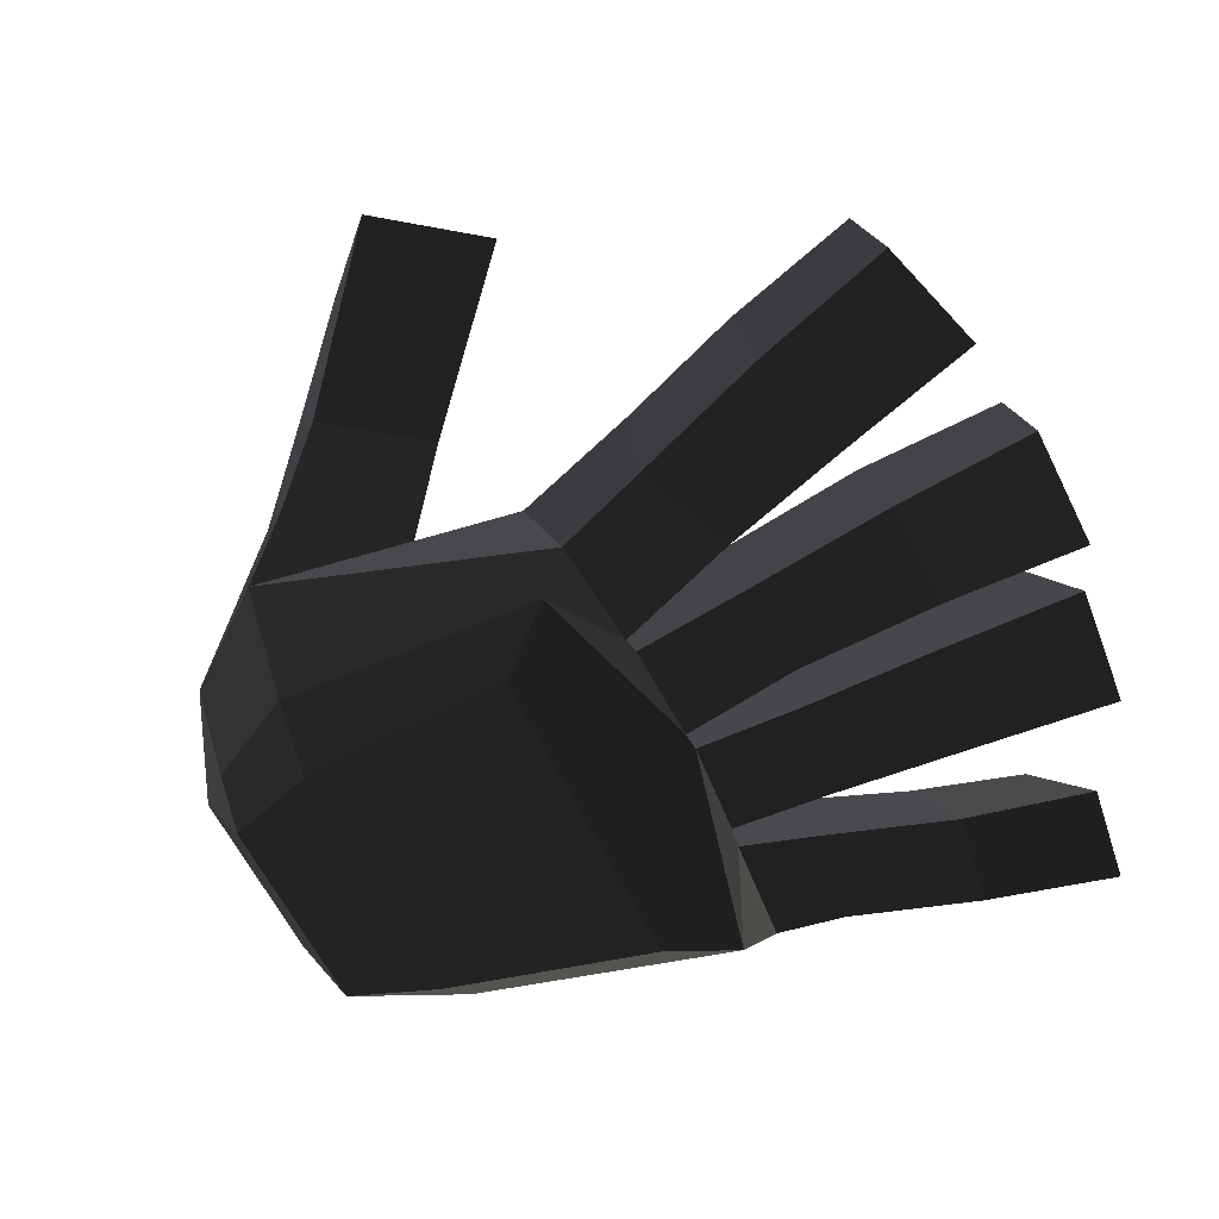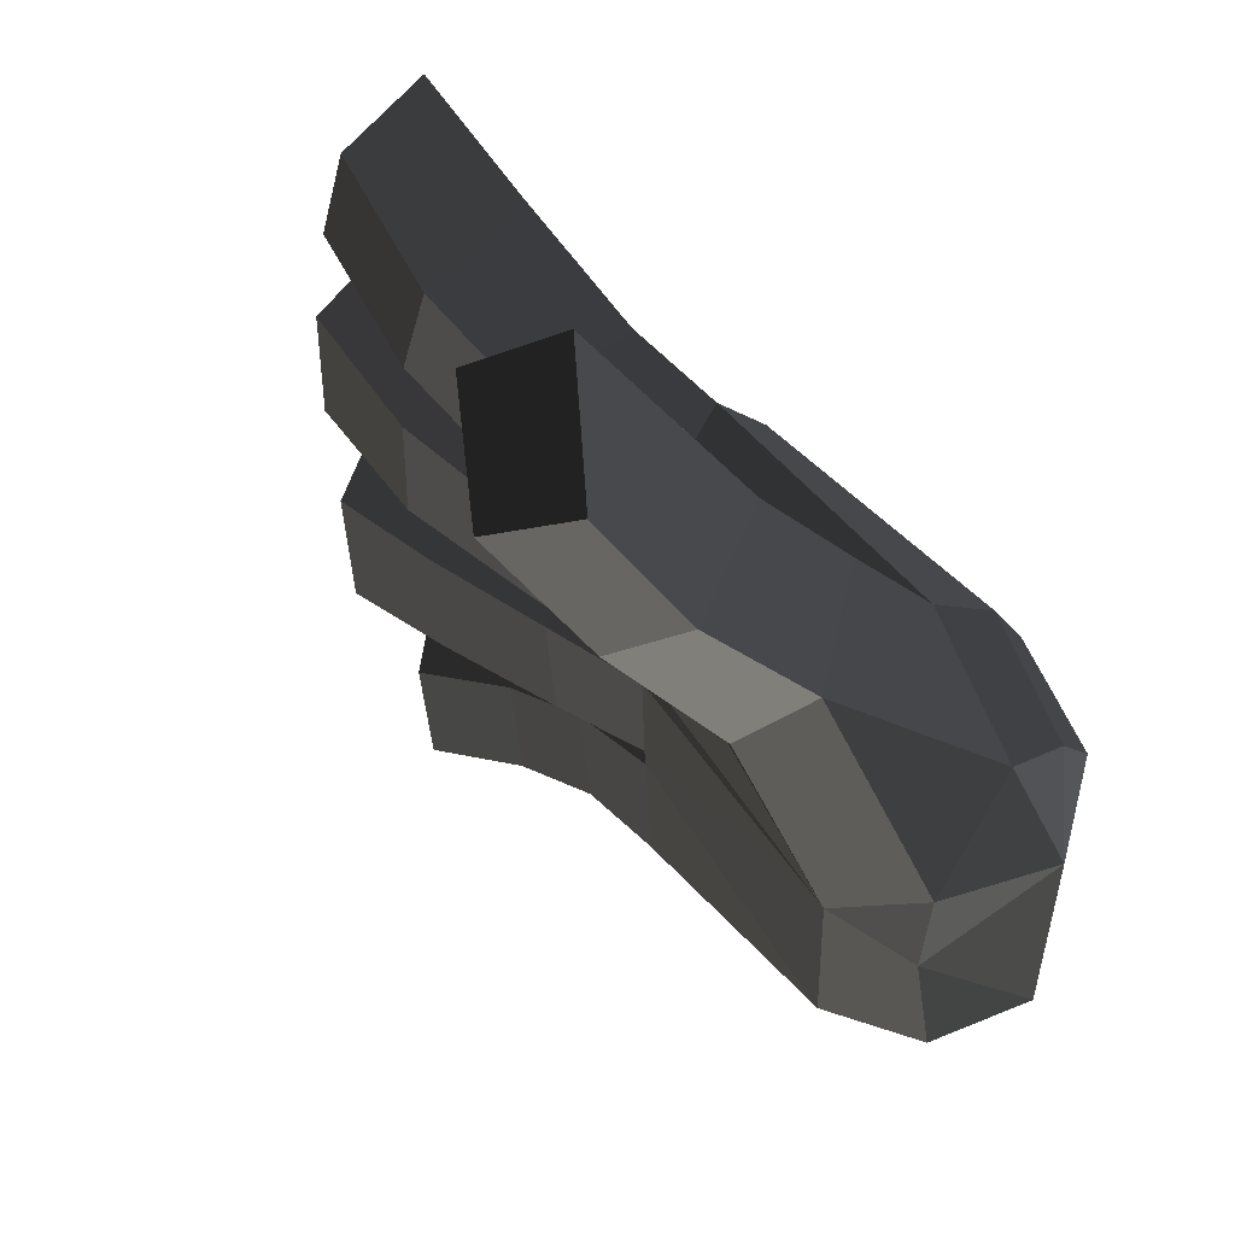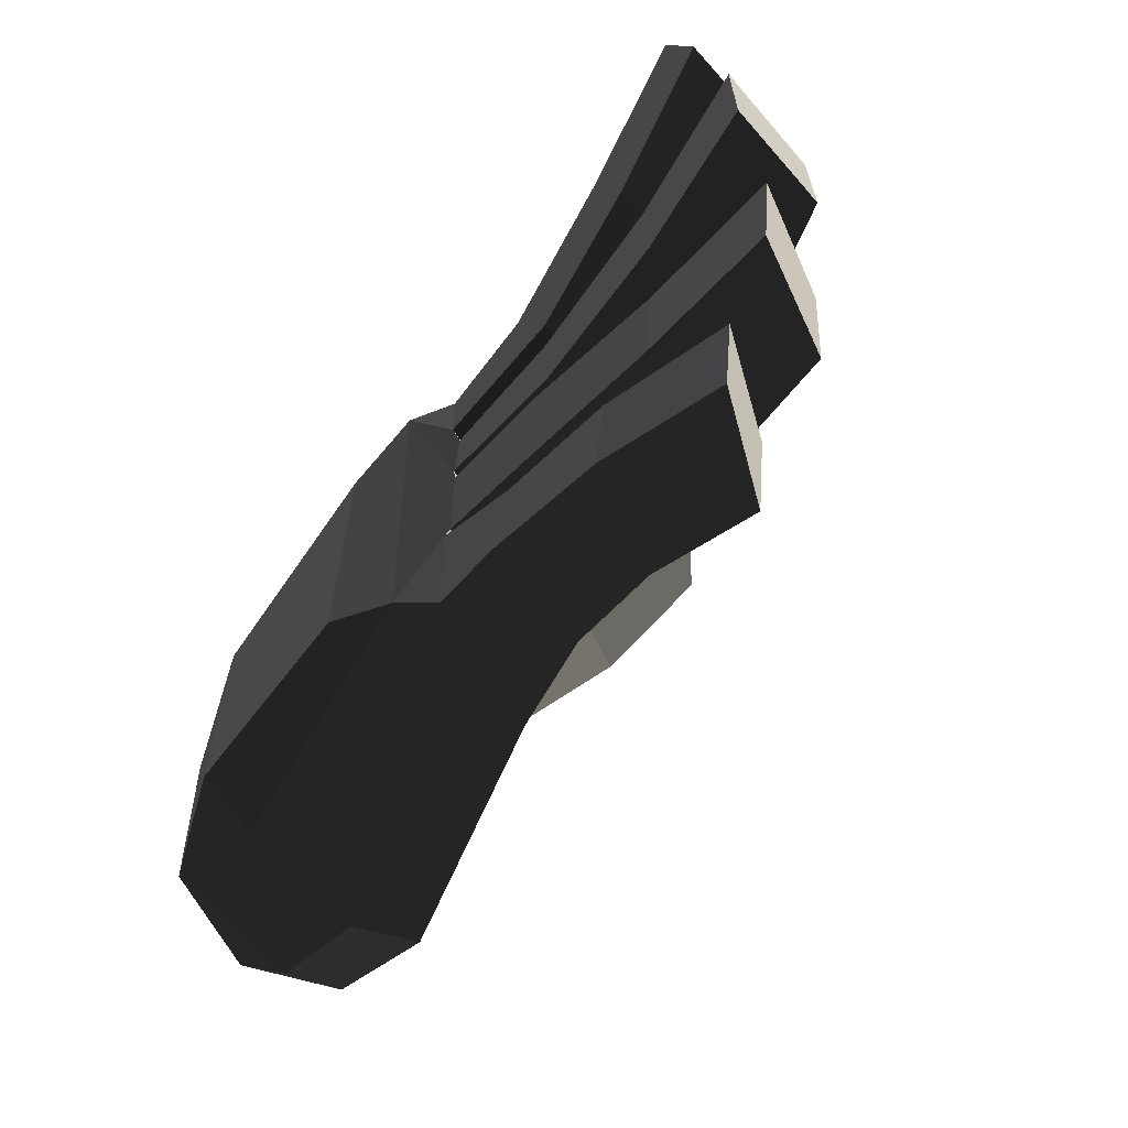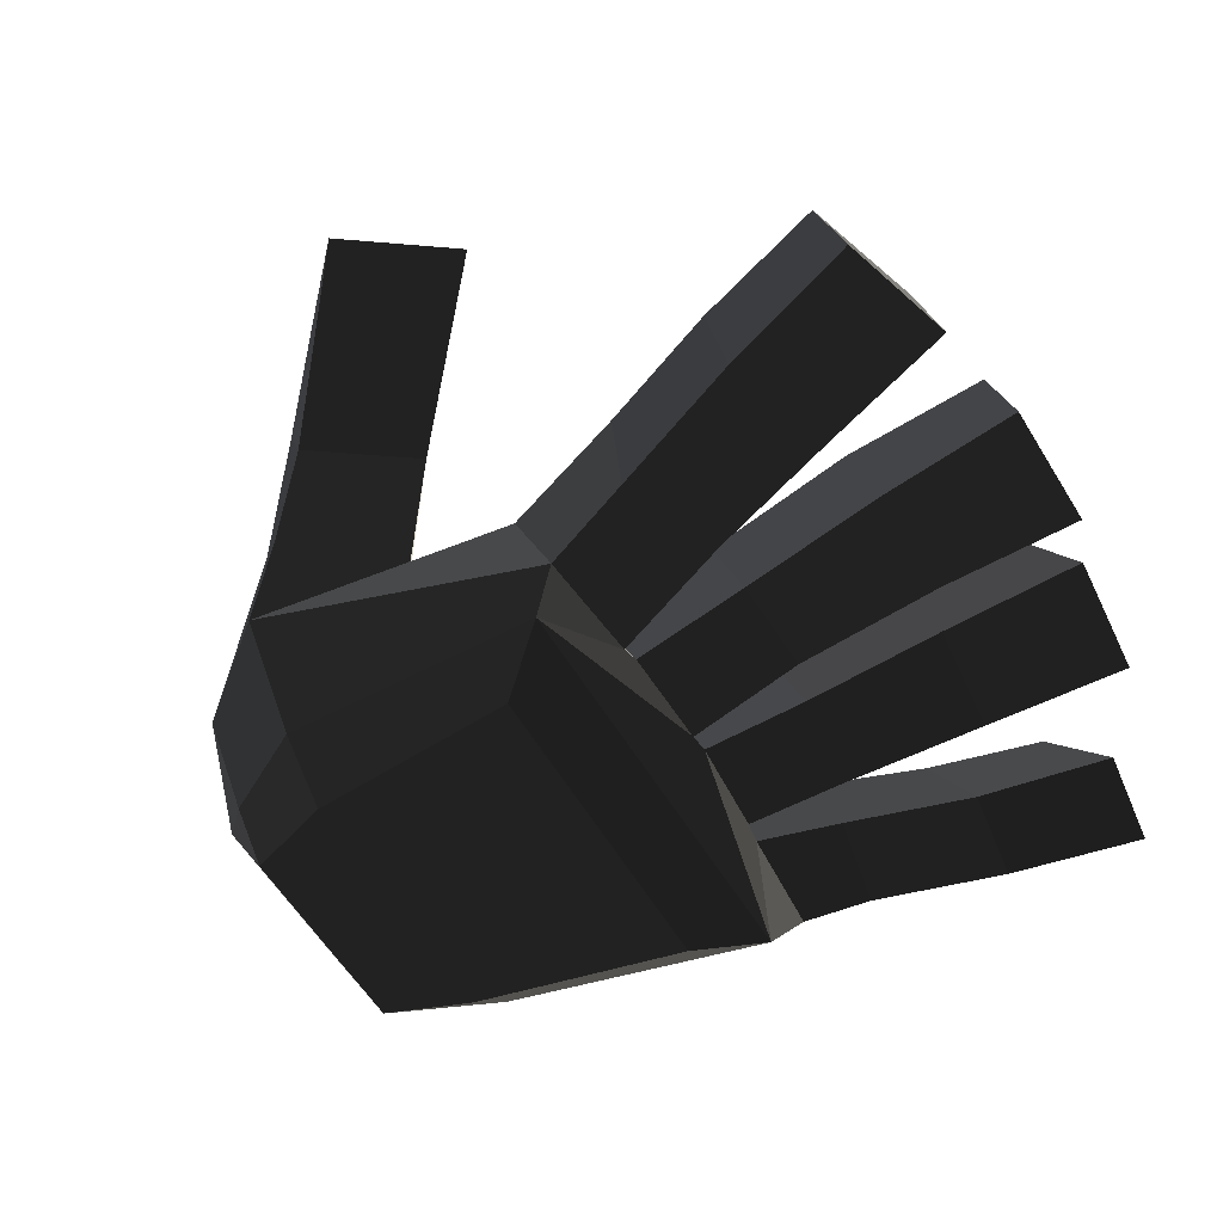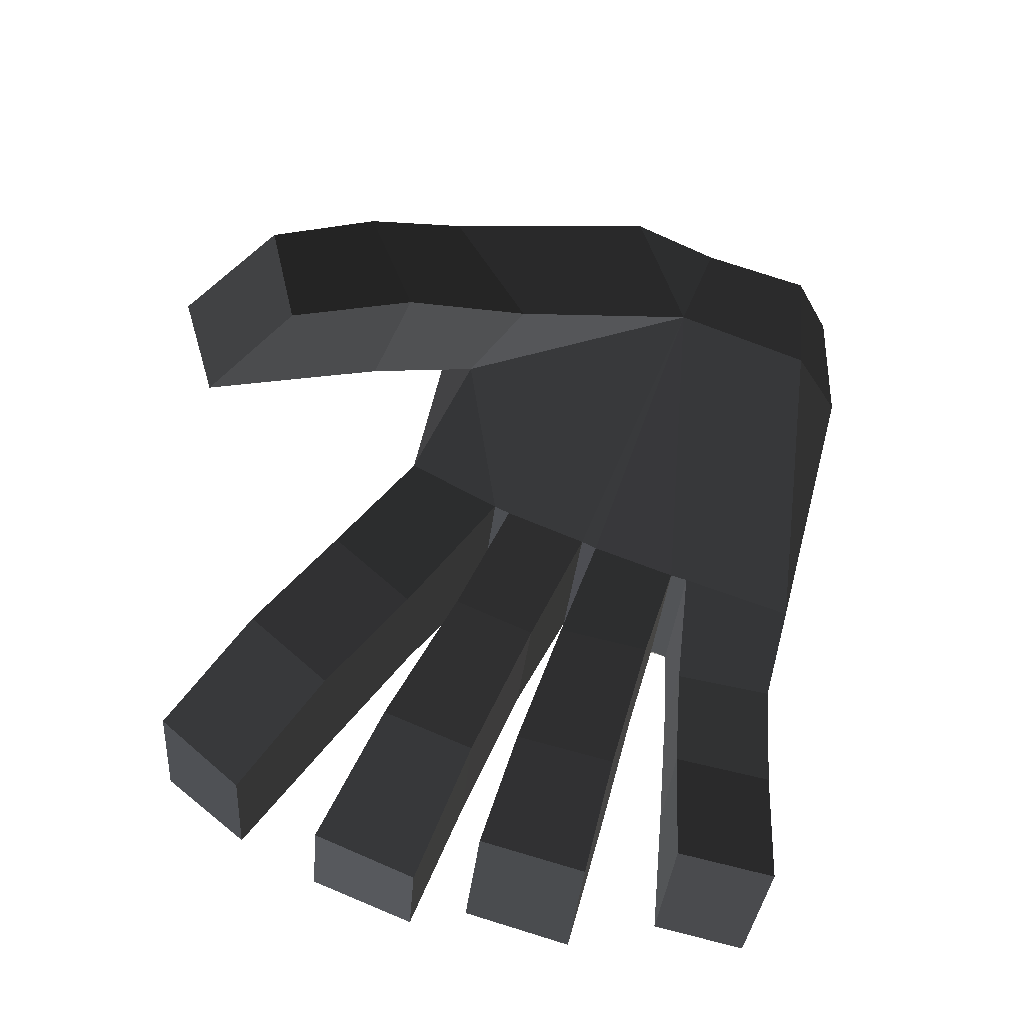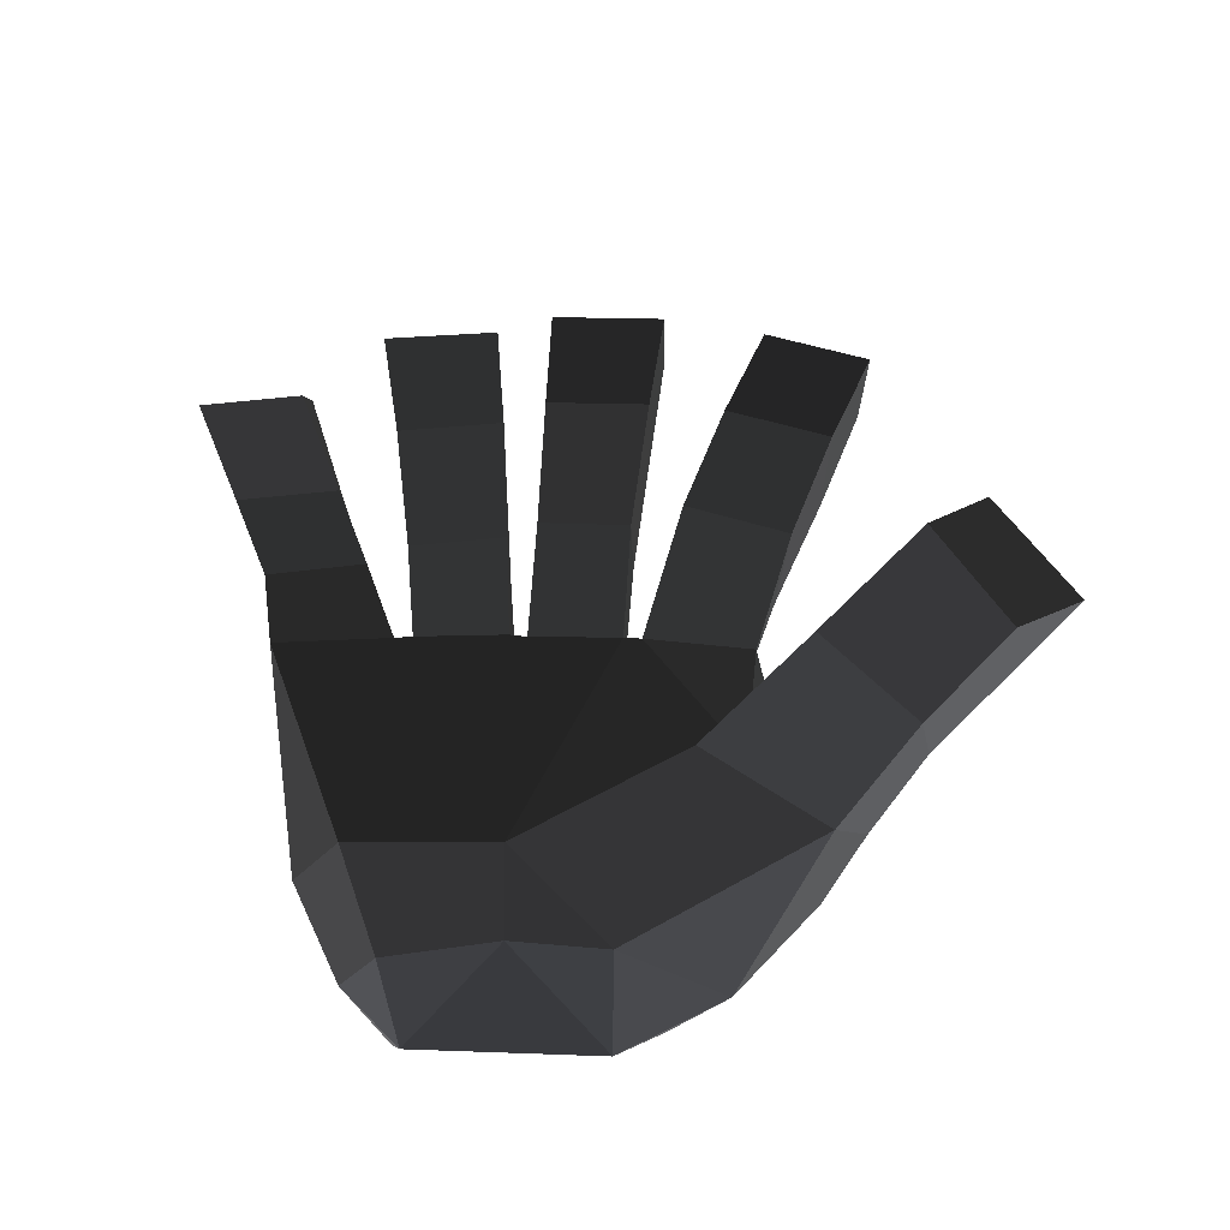
<metadata>
{"format":"obj","ext":"obj","renderer":"f3d","projection":"perspective","resolution":1024,"background":"white","views":[{"elev":-66.8,"azim":-153.1,"up":"+Z"},{"elev":48.3,"azim":40.7,"up":"+Y"},{"elev":-66.2,"azim":-129.4,"up":"+Y"},{"elev":-64.0,"azim":-148.0,"up":"+Z"},{"elev":61.4,"azim":-65.9,"up":"+Z"},{"elev":56.8,"azim":90.7,"up":"+Z"}]}
</metadata>
<code>
v -0.2631 -0.1652 -0.0005
v -0.09 -0.1361 0.0129
v -0.0902 -0.105 0.0602
v -0.0902 -0.105 0.0602
v -0.2673 -0.0879 0.0002
v -0.2673 -0.0879 0.0002
v -0.3228 -0.175 -0.0131
v -0.3344 -0.1104 -0.0165
v -0.2875 -0.1561 -0.0778
v -0.3306 -0.1646 -0.0781
v -0.09 -0.1361 0.0129
v -0.09 -0.1361 0.0129
v -0.0926 -0.1172 -0.0623
v -0.2678 -0.1478 -0.0954
v -0.2938 -0.0873 -0.0836
v -0.2938 -0.0873 -0.0836
v -0.3435 -0.1068 -0.0785
v -0.3306 -0.1646 -0.0781
v -0.2673 -0.0879 0.0002
v -0.3344 -0.1104 -0.0165
v -0.2952 -0.0759 -0.081
v -0.2684 -0.0762 0.0002
v -0.0911 -0.0102 0.0614
v -0.0902 -0.105 0.0602
v -0.2704 -0.0161 0.0004
v -0.2704 -0.0161 0.0004
v -0.2693 -0.0046 -0.0002
v -0.2693 -0.0046 -0.0002
v -0.2694 0.0555 0
v -0.2694 0.0555 0
v -0.3549 -0.0007 0.0022
v -0.3537 0.0595 0.0023
v -0.2991 -0.0043 -0.0852
v -0.3753 0.0012 -0.0783
v -0.2704 -0.0161 0.0004
v -0.3002 -0.0154 -0.0849
v -0.2678 -0.1478 -0.0954
v -0.2669 0.1182 -0.1006
v -0.2952 -0.0759 -0.081
v -0.2938 -0.0873 -0.0836
v -0.3676 -0.021 -0.0815
v -0.3571 -0.0839 -0.0765
v -0.2704 -0.0161 0.0004
v -0.3436 -0.0197 0.0021
v -0.2684 -0.0762 0.0002
v -0.3342 -0.0826 0.0044
v -0.2952 -0.0759 -0.081
v -0.3571 -0.0839 -0.0765
v -0.4478 -0.0982 -0.0697
v -0.4251 -0.0948 0.0056
v -0.4342 -0.025 0.0036
v -0.3436 -0.0197 0.0021
v -0.4564 -0.0284 -0.0709
v -0.3676 -0.021 -0.0815
v -0.4478 -0.0982 -0.0697
v -0.3571 -0.0839 -0.0765
v -0.5474 -0.035 -0.0658
v -0.539 -0.1112 -0.066
v -0.4342 -0.025 0.0036
v -0.5148 -0.0322 -0.0013
v -0.4251 -0.0948 0.0056
v -0.5064 -0.1084 0.0012
v -0.4478 -0.0982 -0.0697
v -0.539 -0.1112 -0.066
v -0.5474 -0.035 -0.0658
v -0.5148 -0.0322 -0.0013
v -0.0931 0.1764 0.0761
v -0.0251 0.0525 0.0598
v -0.0199 0.12 0.0104
v -0.0199 0.12 0.0104
v 0.011 0.0524 -0.0036
v 0.011 0.0524 -0.0036
v -0.0227 0.0828 -0.0453
v -0.0227 0.0828 -0.0453
v -0.0213 0.0531 -0.0713
v -0.0213 0.0531 -0.0713
v -0.023 -0.08 -0.0676
v 0.0095 -0.0685 -0.0001
v -0.0299 -0.0085 0.0596
v -0.0299 -0.0085 0.0596
v -0.0251 0.0525 0.0598
v -0.0251 0.0525 0.0598
v -0.0911 -0.0102 0.0614
v -0.0911 -0.0102 0.0614
v -0.1472 0.0981 0.0767
v -0.0931 0.1764 0.0761
v -0.1746 0.1302 0.018
v -0.1746 0.1302 0.018
v -0.2694 0.0555 0
v -0.2686 0.0673 0.0002
v -0.2614 0.1385 0.0002
v -0.2614 0.1385 0.0002
v -0.0899 0.1739 -0.0099
v -0.0899 0.1739 -0.0099
v -0.2879 0.1354 -0.0824
v -0.2879 0.1354 -0.0824
v -0.3456 0.1623 0.0062
v -0.3485 0.1555 -0.0812
v -0.2686 0.0673 0.0002
v -0.3681 0.093 0.0044
v -0.2954 0.0676 -0.0866
v -0.3751 0.0921 -0.0806
v -0.2879 0.1354 -0.0824
v -0.3485 0.1555 -0.0812
v -0.2669 0.1182 -0.1006
v -0.2669 0.1182 -0.1006
v -0.0883 0.1196 -0.0695
v -0.0899 0.1739 -0.0099
v -0.0227 0.0828 -0.0453
v -0.0199 0.12 0.0104
v -0.0931 0.1764 0.0761
v -0.1254 0.2014 0.0117
v -0.1746 0.1302 0.018
v -0.1746 0.1302 0.018
v -0.1651 0.2371 0.0383
v -0.2248 0.1862 0.0512
v -0.0931 0.1764 0.0761
v -0.1405 0.2245 0.1147
v -0.1472 0.0981 0.0767
v -0.1981 0.1659 0.1199
v -0.1746 0.1302 0.018
v -0.2248 0.1862 0.0512
v -0.3112 0.2752 0.0961
v -0.2574 0.2305 0.1439
v -0.1932 0.2787 0.1331
v -0.1405 0.2245 0.1147
v -0.2468 0.3295 0.0812
v -0.1651 0.2371 0.0383
v -0.3112 0.2752 0.0961
v -0.2248 0.1862 0.0512
v -0.1932 0.2787 0.1331
v -0.2574 0.2305 0.1439
v -0.2694 0.0555 0
v -0.2686 0.0673 0.0002
v -0.2965 0.0562 -0.0815
v -0.2954 0.0676 -0.0866
v -0.2991 -0.0043 -0.0852
v -0.2669 0.1182 -0.1006
v -0.3741 0.0614 -0.0787
v -0.3753 0.0012 -0.0783
v -0.2694 0.0555 0
v -0.3537 0.0595 0.0023
v -0.4542 0.0707 -0.0008
v -0.4697 0.072 -0.0838
v -0.471 0.0032 -0.0829
v -0.3753 0.0012 -0.0783
v -0.4544 0.0019 -0.0002
v -0.3549 -0.0007 0.0022
v -0.4542 0.0707 -0.0008
v -0.3537 0.0595 0.0023
v -0.5502 0.0033 -0.0274
v -0.55 0.081 -0.028
v -0.471 0.0032 -0.0829
v -0.5617 0.0039 -0.0956
v -0.4697 0.072 -0.0838
v -0.5622 0.0818 -0.097
v -0.4542 0.0707 -0.0008
v -0.55 0.081 -0.028
v -0.5502 0.0033 -0.0274
v -0.5617 0.0039 -0.0956
v -0.0883 0.1196 -0.0695
v -0.0227 0.0828 -0.0453
v -0.0858 0.0781 -0.0964
v -0.0213 0.0531 -0.0713
v -0.0894 -0.0874 -0.097
v -0.023 -0.08 -0.0676
v -0.0926 -0.1172 -0.0623
v -0.0926 -0.1172 -0.0623
v -0.09 -0.1361 0.0129
v -0.0231 -0.1044 0.013
v 0.0095 -0.0685 -0.0001
v 0.0095 -0.0685 -0.0001
v -0.0216 -0.0801 0.0532
v -0.0216 -0.0801 0.0532
v -0.0299 -0.0085 0.0596
v -0.0299 -0.0085 0.0596
v -0.0902 -0.105 0.0602
v -0.0911 -0.0102 0.0614
v -0.0231 -0.1044 0.013
v -0.09 -0.1361 0.0129
v -0.2252 -0.119 -0.1081
v -0.0894 -0.0874 -0.097
v -0.2678 -0.1478 -0.0954
v -0.0926 -0.1172 -0.0623
v -0.2249 0.0829 -0.1078
v -0.2669 0.1182 -0.1006
v -0.0858 0.0781 -0.0964
v -0.0883 0.1196 -0.0695
v -0.2252 -0.119 -0.1081
v -0.0894 -0.0874 -0.097
v -0.3945 -0.133 -0.0193
v -0.3837 -0.1994 -0.0163
v -0.3344 -0.1104 -0.0165
v -0.3228 -0.175 -0.0131
v -0.4213 -0.1349 -0.0769
v -0.3435 -0.1068 -0.0785
v -0.4112 -0.1944 -0.075
v -0.3306 -0.1646 -0.0781
v -0.3837 -0.1994 -0.0163
v -0.3228 -0.175 -0.0131
v -0.4925 -0.2256 -0.0608
v -0.4535 -0.2292 -0.0058
v -0.4213 -0.1349 -0.0769
v -0.5023 -0.1626 -0.0628
v -0.3945 -0.133 -0.0193
v -0.4643 -0.1613 -0.008
v -0.3837 -0.1994 -0.0163
v -0.4535 -0.2292 -0.0058
v -0.4925 -0.2256 -0.0608
v -0.5023 -0.1626 -0.0628
v -0.4274 0.1912 0.0009
v -0.4497 0.1208 -0.0007
v -0.3456 0.1623 0.0062
v -0.3681 0.093 0.0044
v -0.4395 0.19 -0.0941
v -0.3485 0.1555 -0.0812
v -0.4623 0.1199 -0.0927
v -0.3751 0.0921 -0.0806
v -0.4497 0.1208 -0.0007
v -0.3681 0.093 0.0044
v -0.5517 0.149 -0.1105
v -0.5389 0.1502 -0.03
v -0.4395 0.19 -0.0941
v -0.5312 0.2208 -0.1117
v -0.4274 0.1912 0.0009
v -0.5166 0.2222 -0.029
v -0.4497 0.1208 -0.0007
v -0.5389 0.1502 -0.03
v -0.5517 0.149 -0.1105
v -0.5312 0.2208 -0.1117
g Group_001
f 1 2 3
f 1 3 5
f 1 5 8 7
f 1 7 10 9
f 1 9 11
f 11 9 14 13
f 14 9 15
f 15 9 18 17
f 15 17 20 19
f 15 19 22 21
f 22 19 24 23
f 22 23 25
f 25 23 27
f 27 23 29
f 27 29 32 31
f 27 31 34 33
f 27 33 36 35
f 36 33 38 37
f 36 37 40 39
f 36 39 42 41
f 36 41 44 43
f 43 44 46 45
f 45 46 48 47
f 48 46 50 49
f 50 46 52 51
f 51 52 54 53
f 53 54 56 55
f 53 55 58 57
f 53 57 60 59
f 59 60 62 61
f 61 62 64 63
f 64 62 66 65
g Group_002
f 67 68 69
f 69 68 71
f 69 71 73
f 73 71 75
f 75 71 78 77
f 78 71 79
f 79 71 81
f 79 81 83
f 83 81 86 85
f 83 85 87
f 83 87 90 89
f 90 87 91
f 91 87 93
f 91 93 95
f 91 95 98 97
f 91 97 100 99
f 99 100 102 101
f 101 102 104 103
f 101 103 105
f 105 103 108 107
f 107 108 110 109
f 110 108 112 111
f 112 108 113
f 112 113 116 115
f 112 115 118 117
f 117 118 120 119
f 119 120 122 121
f 122 120 124 123
f 124 120 126 125
f 125 126 128 127
f 127 128 130 129
f 127 129 132 131
g Group_003
f 133 134 136 135
f 135 136 138 137
f 135 137 140 139
f 135 139 142 141
f 142 139 144 143
f 144 139 146 145
f 145 146 148 147
f 147 148 150 149
f 147 149 152 151
f 147 151 154 153
f 153 154 156 155
f 155 156 158 157
f 158 156 160 159
g Group_004
f 161 162 164 163
f 163 164 166 165
f 165 166 167
f 167 166 170 169
f 170 166 171
f 170 171 173
f 173 171 175
f 173 175 178 177
f 173 177 180 179
g Group_005
f 181 182 184 183
f 181 183 186 185
f 185 186 188 187
f 185 187 190 189
g Group_006
f 191 192 194 193
f 191 193 196 195
f 195 196 198 197
f 197 198 200 199
f 197 199 202 201
f 197 201 204 203
f 203 204 206 205
f 205 206 208 207
f 208 206 210 209
g Group_007
f 211 212 214 213
f 211 213 216 215
f 215 216 218 217
f 217 218 220 219
f 217 219 222 221
f 217 221 224 223
f 223 224 226 225
f 225 226 228 227
f 228 226 230 229

</code>
